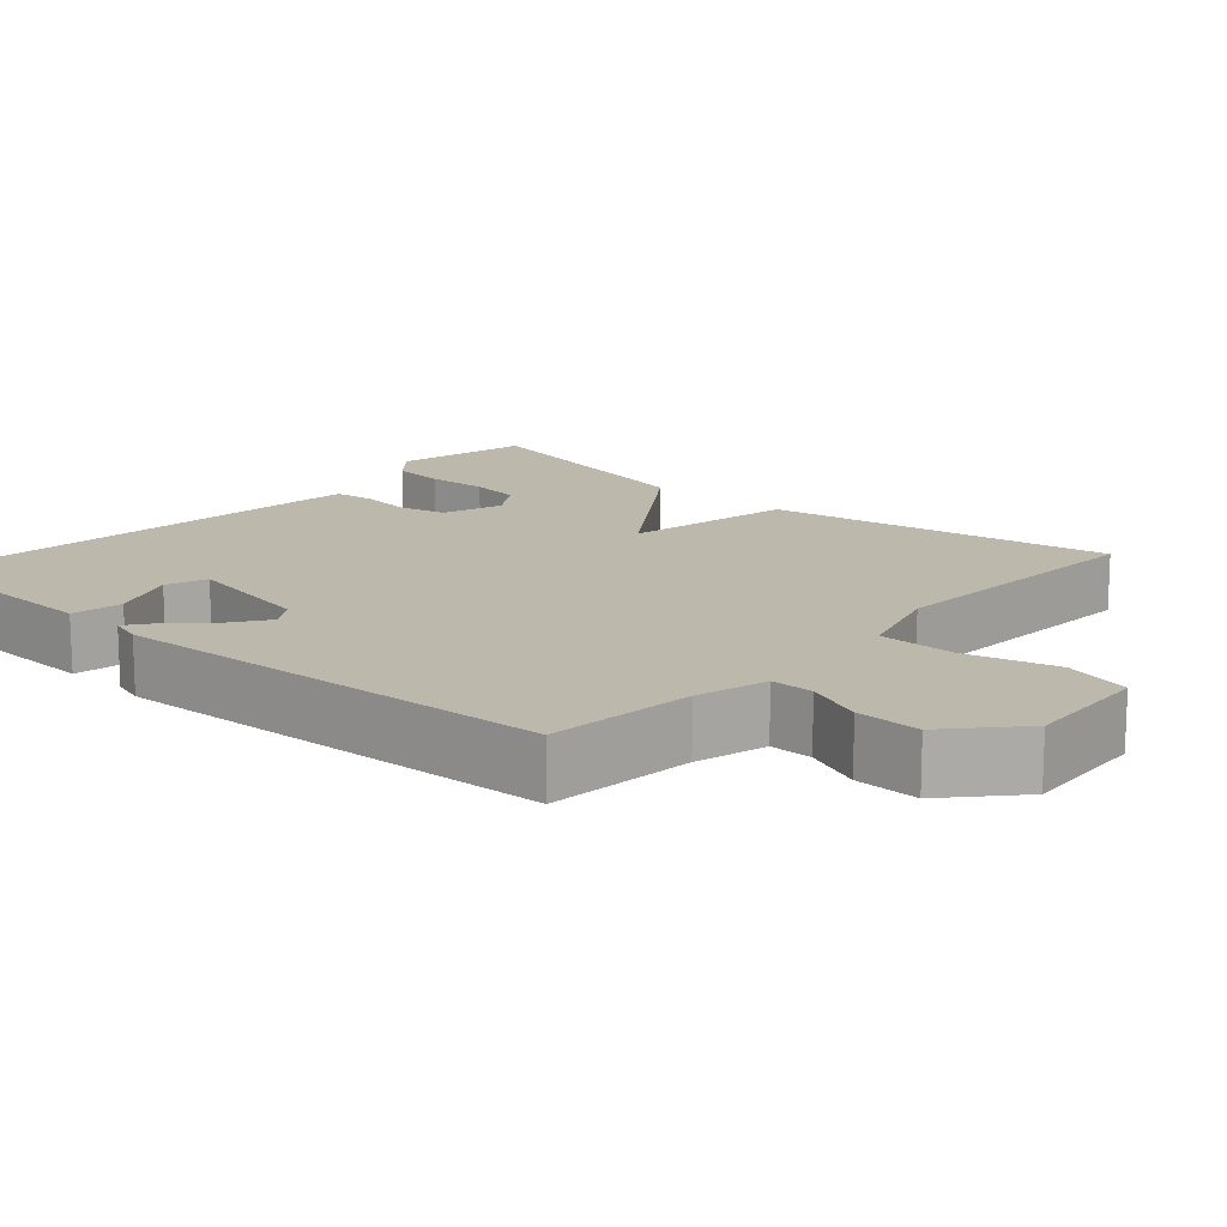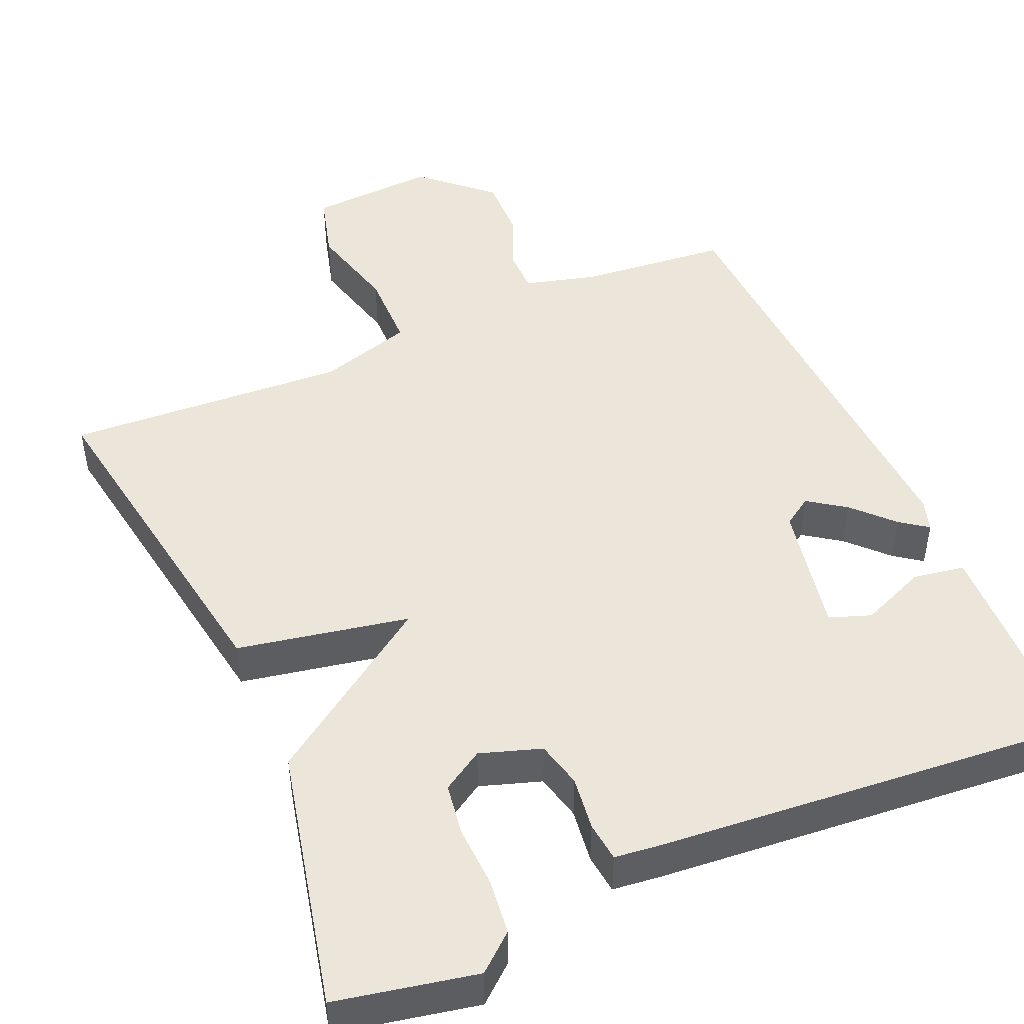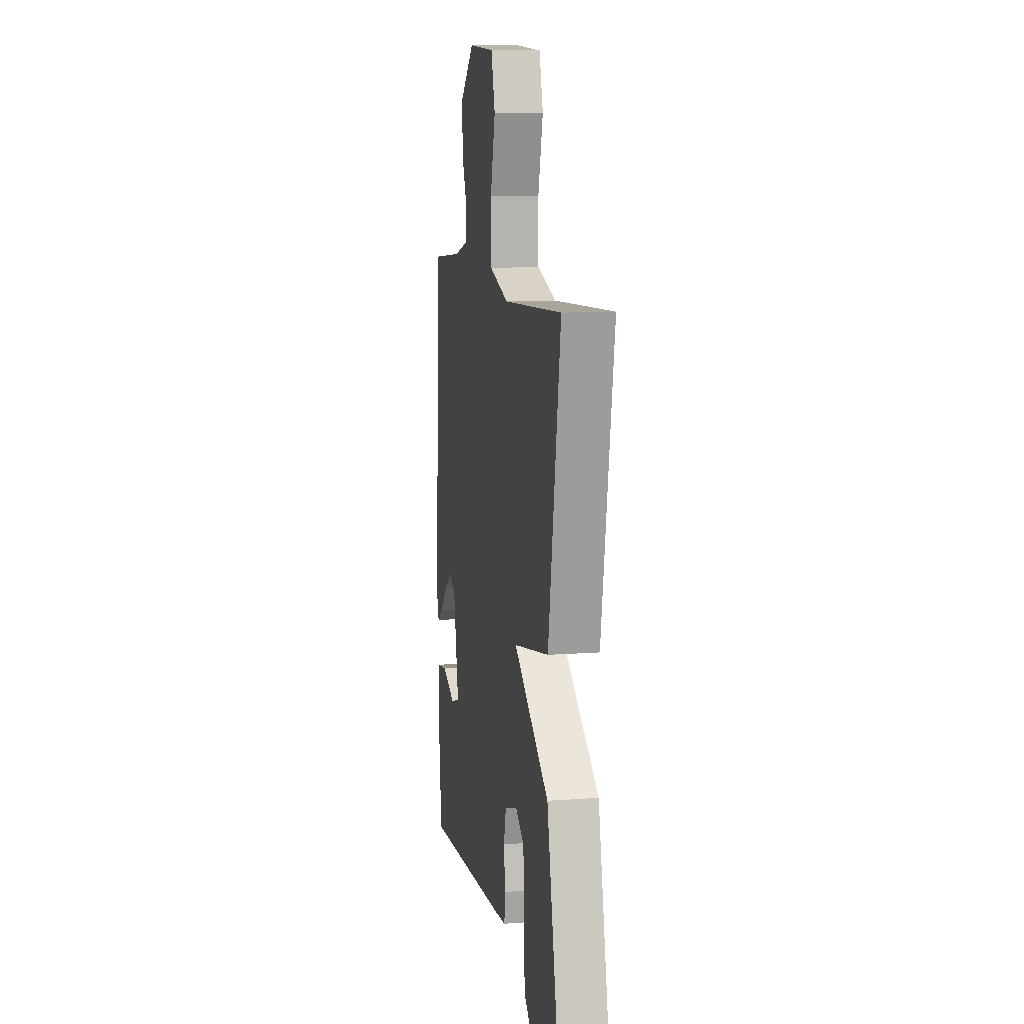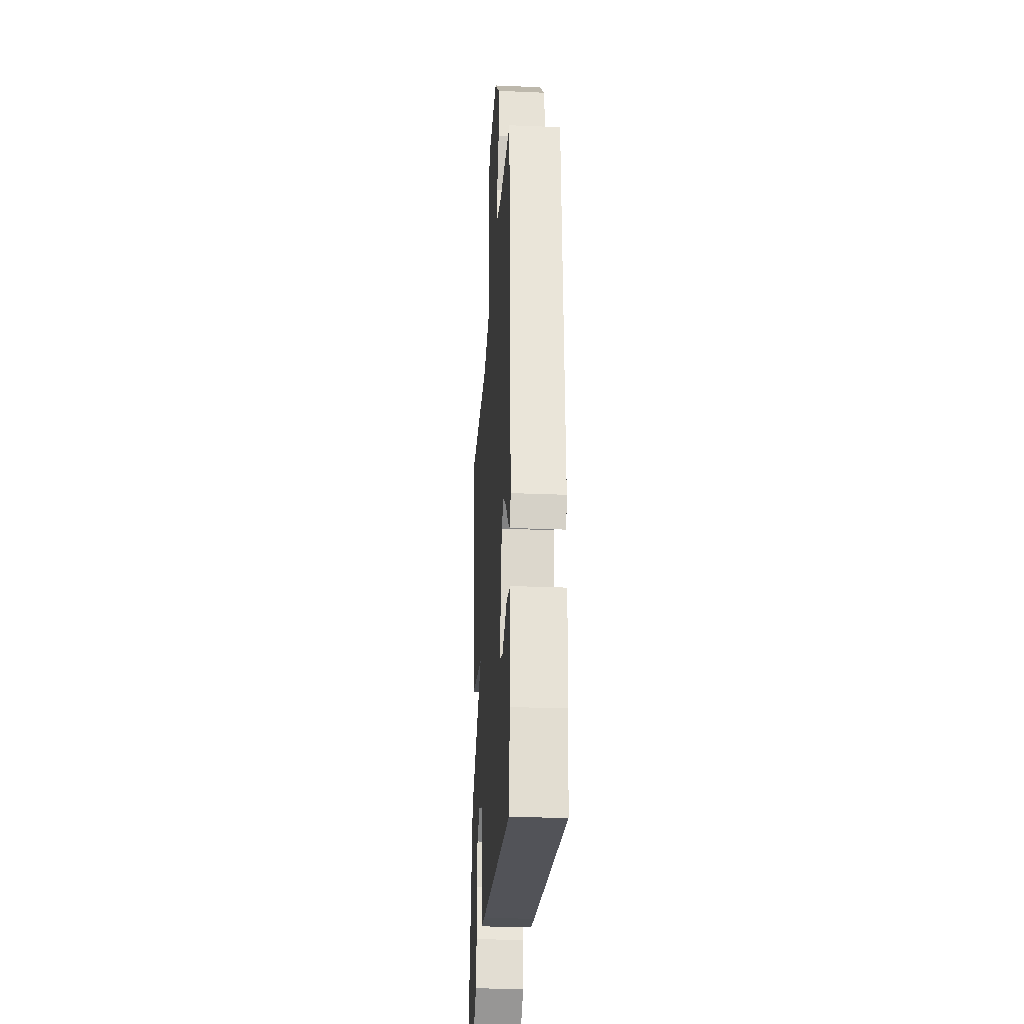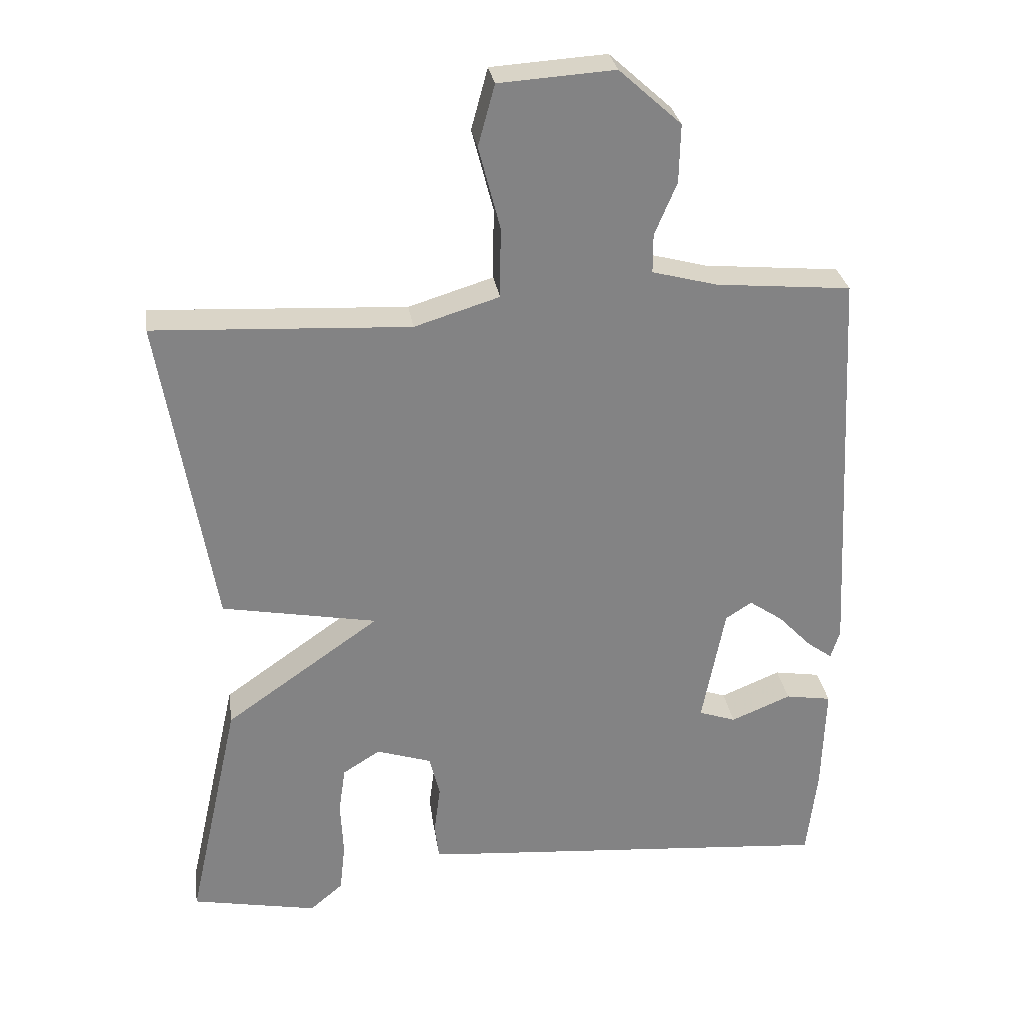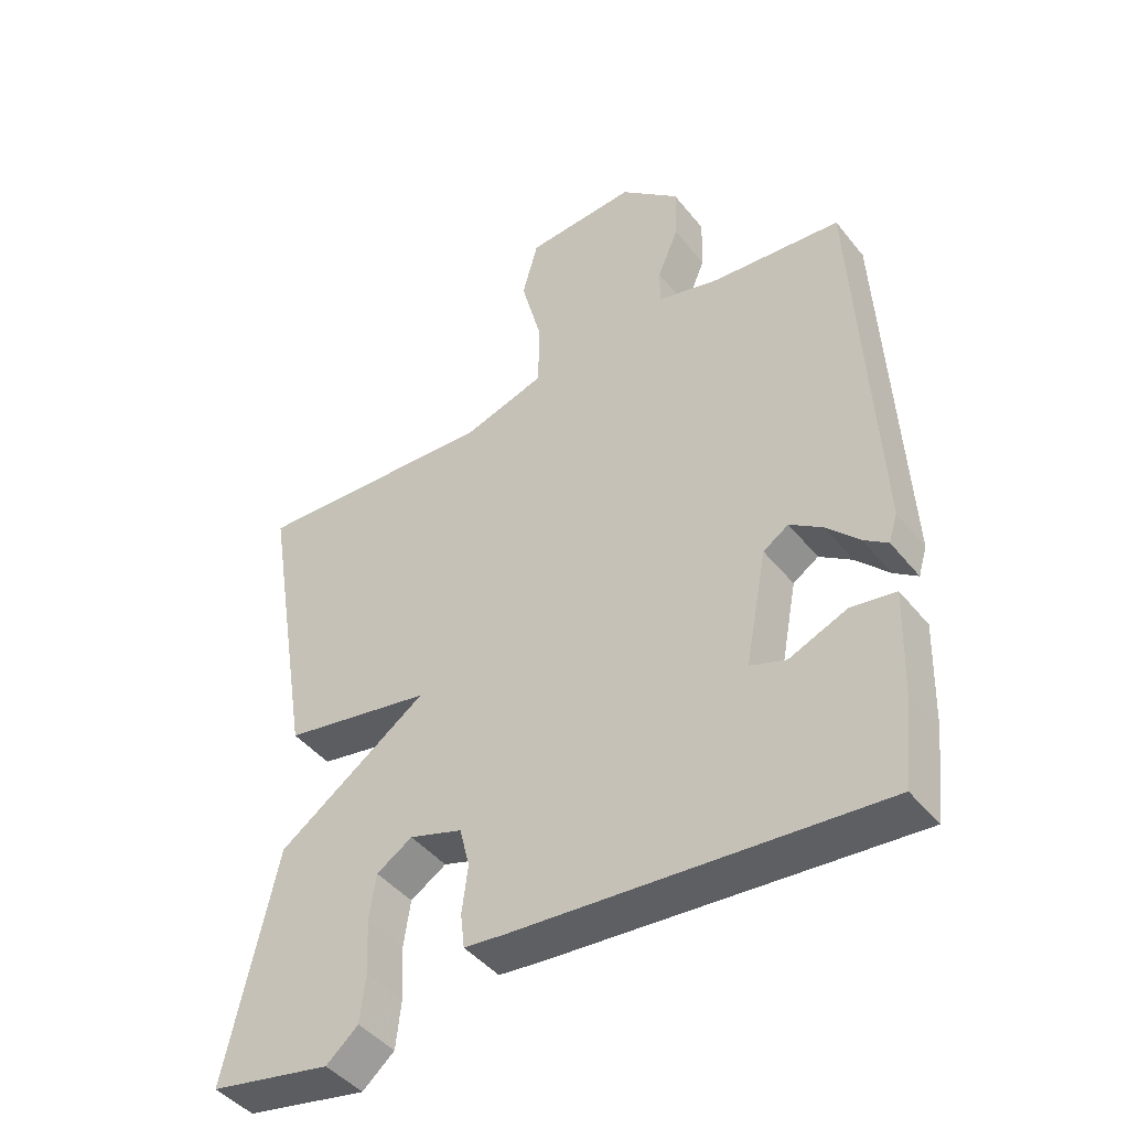
<metadata>
{"format":"obj","ext":"obj","renderer":"f3d","projection":"perspective","resolution":1024,"background":"white","views":[{"elev":14.7,"azim":-48.1,"up":"+Y"},{"elev":47.5,"azim":156.7,"up":"+Y"},{"elev":10.6,"azim":79.3,"up":"+Z"},{"elev":-27.3,"azim":-93.7,"up":"+Z"},{"elev":29.2,"azim":171.6,"up":"+Z"},{"elev":-44.5,"azim":-144.0,"up":"+Z"}]}
</metadata>
<code>
v 0.5 0.07 -0.5
v 0.317 0.07 -0.536
v 0.269 0.07 -0.495
v 0.261 0.07 -0.423
v 0.265 0.07 -0.341
v 0.255 0.07 -0.273
v 0.201 0.07 -0.239
v 0.121 0.07 -0.265
v 0.106 0.07 -0.326
v 0.115 0.07 -0.397
v 0.109 0.07 -0.449
v 0.045 0.07 -0.456
v -0.5 0.07 -0.5
v -0.515 0.07 -0.368
v -0.52 0.07 -0.211
v -0.453 0.07 -0.2
v -0.366 0.07 -0.236
v -0.312 0.07 -0.217
v -0.345 0.07 -0.044
v -0.383 0.07 -0.019
v -0.432 0.07 -0.053
v -0.481 0.07 -0.104
v -0.517 0.07 -0.13
v -0.53 0.07 -0.088
v -0.5 0.07 0.5
v -0.304 0.07 0.518
v -0.21 0.07 0.543
v -0.21 0.07 0.599
v -0.242 0.07 0.675
v -0.244 0.07 0.759
v -0.154 0.07 0.84
v 0.013 0.07 0.829
v 0.037 0.07 0.741
v 0.006 0.07 0.622
v 0.007 0.07 0.519
v 0.13 0.07 0.481
v 0.5 0.07 0.5
v 0.424 0.07 0.043
v 0.199 0.07 0.001
v 0.424 0.07 -0.157
v 0.5 0 -0.5
v 0.317 0 -0.536
v 0.269 0 -0.495
v 0.261 0 -0.423
v 0.265 0 -0.341
v 0.255 0 -0.273
v 0.201 0 -0.239
v 0.121 0 -0.265
v 0.106 0 -0.326
v 0.115 0 -0.397
v 0.109 0 -0.449
v 0.045 0 -0.456
v -0.5 0 -0.5
v -0.515 0 -0.368
v -0.52 0 -0.211
v -0.453 0 -0.2
v -0.366 0 -0.236
v -0.312 0 -0.217
v -0.345 0 -0.044
v -0.383 0 -0.019
v -0.432 0 -0.053
v -0.481 0 -0.104
v -0.517 0 -0.13
v -0.53 0 -0.088
v -0.5 0 0.5
v -0.304 0 0.518
v -0.21 0 0.543
v -0.21 0 0.599
v -0.242 0 0.675
v -0.244 0 0.759
v -0.154 0 0.84
v 0.013 0 0.829
v 0.037 0 0.741
v 0.006 0 0.622
v 0.007 0 0.519
v 0.13 0 0.481
v 0.5 0 0.5
v 0.424 0 0.043
v 0.199 0 0.001
v 0.424 0 -0.157
f 39 40 1 2
f 36 37 38 39
f 35 36 39
f 32 33 34
f 31 32 34
f 30 31 34
f 29 30 34
f 28 29 34
f 27 28 34 35
f 26 27 35 39
f 24 25 26
f 23 24 26
f 22 23 26
f 21 22 26
f 20 21 26
f 19 20 26 39
f 15 16 17
f 14 15 17
f 13 14 17
f 12 13 17
f 11 12 17
f 11 17 18
f 10 11 18
f 9 10 18
f 8 9 18 19
f 2 3 4 5
f 2 5 6
f 39 2 6
f 7 8 19 39
f 6 7 39
f 42 41 80 79
f 79 78 77 76
f 79 76 75
f 74 73 72
f 74 72 71
f 74 71 70
f 74 70 69
f 74 69 68
f 75 74 68 67
f 79 75 67 66
f 66 65 64
f 66 64 63
f 66 63 62
f 66 62 61
f 66 61 60
f 79 66 60 59
f 57 56 55
f 57 55 54
f 57 54 53
f 57 53 52
f 57 52 51
f 58 57 51
f 58 51 50
f 58 50 49
f 59 58 49 48
f 45 44 43 42
f 46 45 42
f 46 42 79
f 79 59 48 47
f 79 47 46
f 1 41 42 2
f 2 42 43 3
f 3 43 44 4
f 4 44 45 5
f 5 45 46 6
f 6 46 47 7
f 7 47 48 8
f 8 48 49 9
f 9 49 50 10
f 10 50 51 11
f 11 51 52 12
f 12 52 53 13
f 13 53 54 14
f 14 54 55 15
f 15 55 56 16
f 16 56 57 17
f 17 57 58 18
f 18 58 59 19
f 19 59 60 20
f 20 60 61 21
f 21 61 62 22
f 22 62 63 23
f 23 63 64 24
f 24 64 65 25
f 25 65 66 26
f 26 66 67 27
f 27 67 68 28
f 28 68 69 29
f 29 69 70 30
f 30 70 71 31
f 31 71 72 32
f 32 72 73 33
f 33 73 74 34
f 34 74 75 35
f 35 75 76 36
f 36 76 77 37
f 37 77 78 38
f 38 78 79 39
f 39 79 80 40
f 40 80 41 1

</code>
